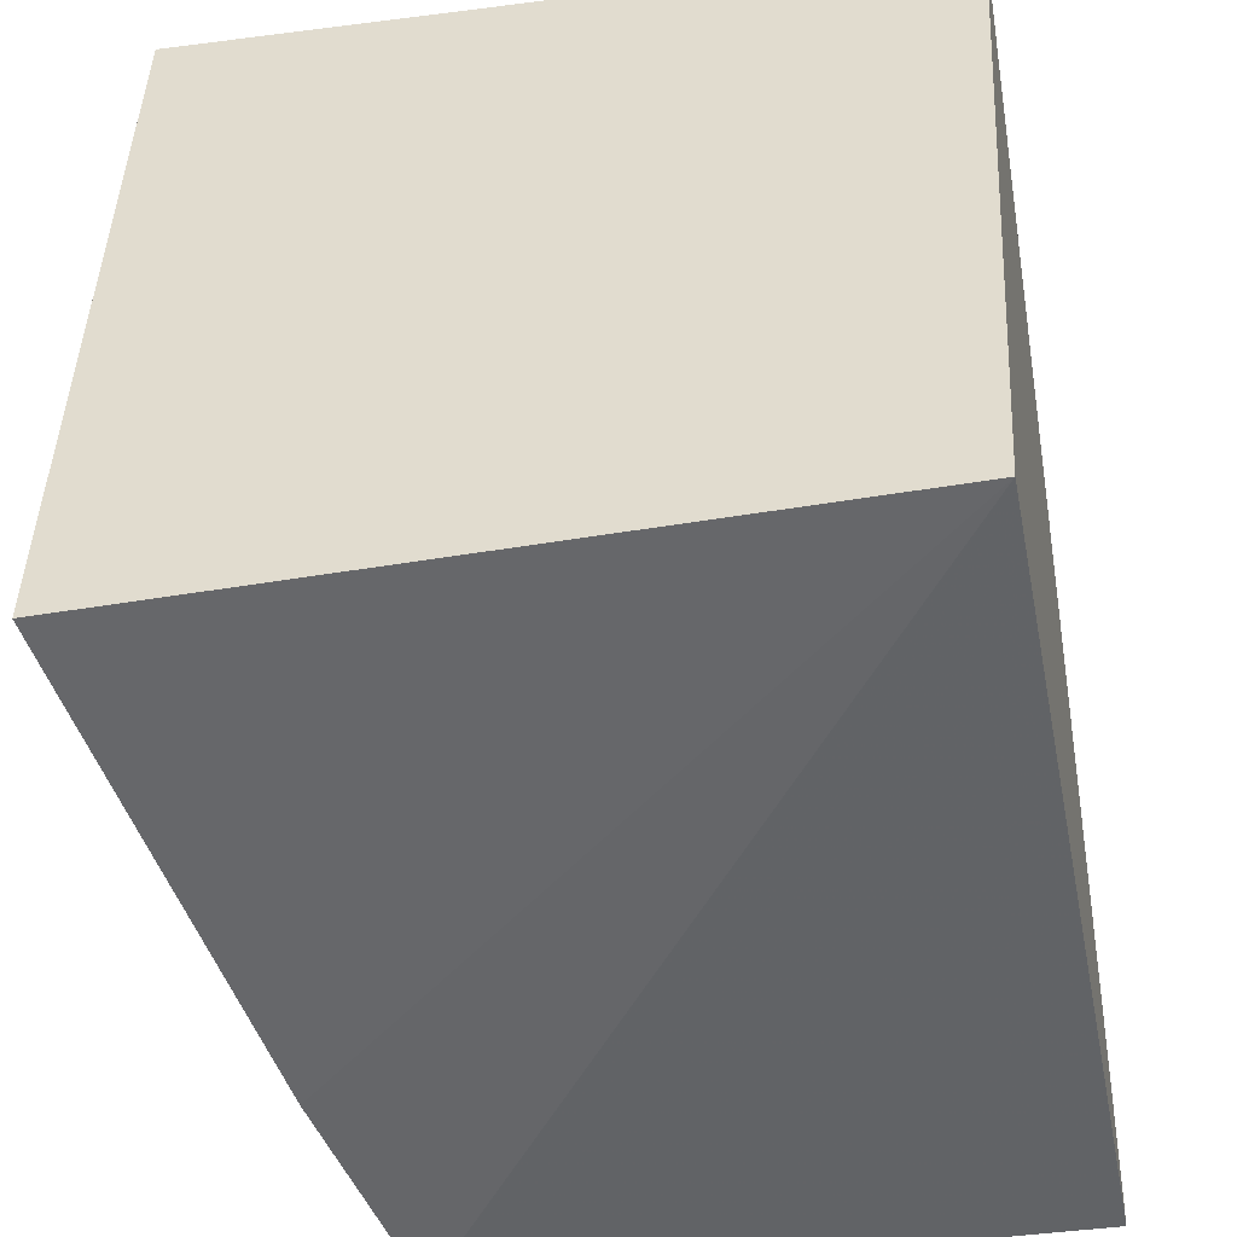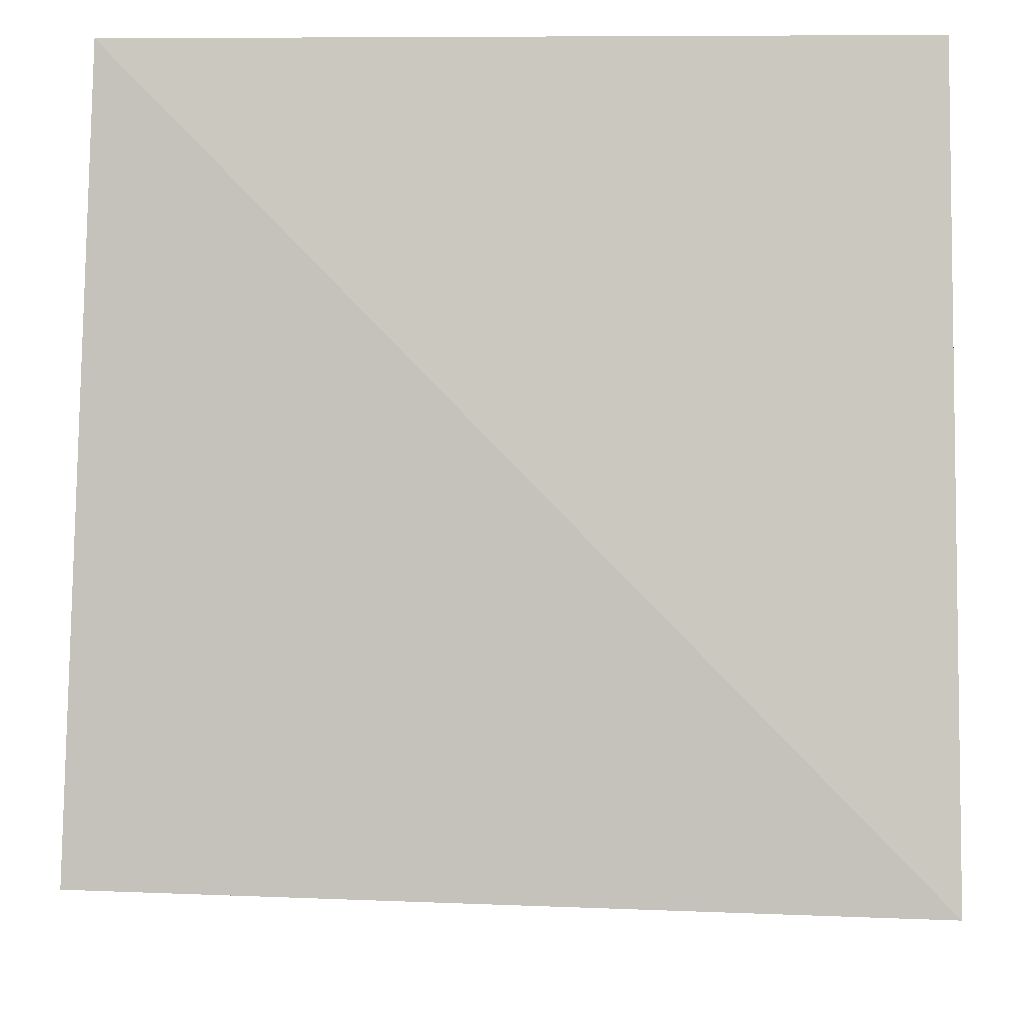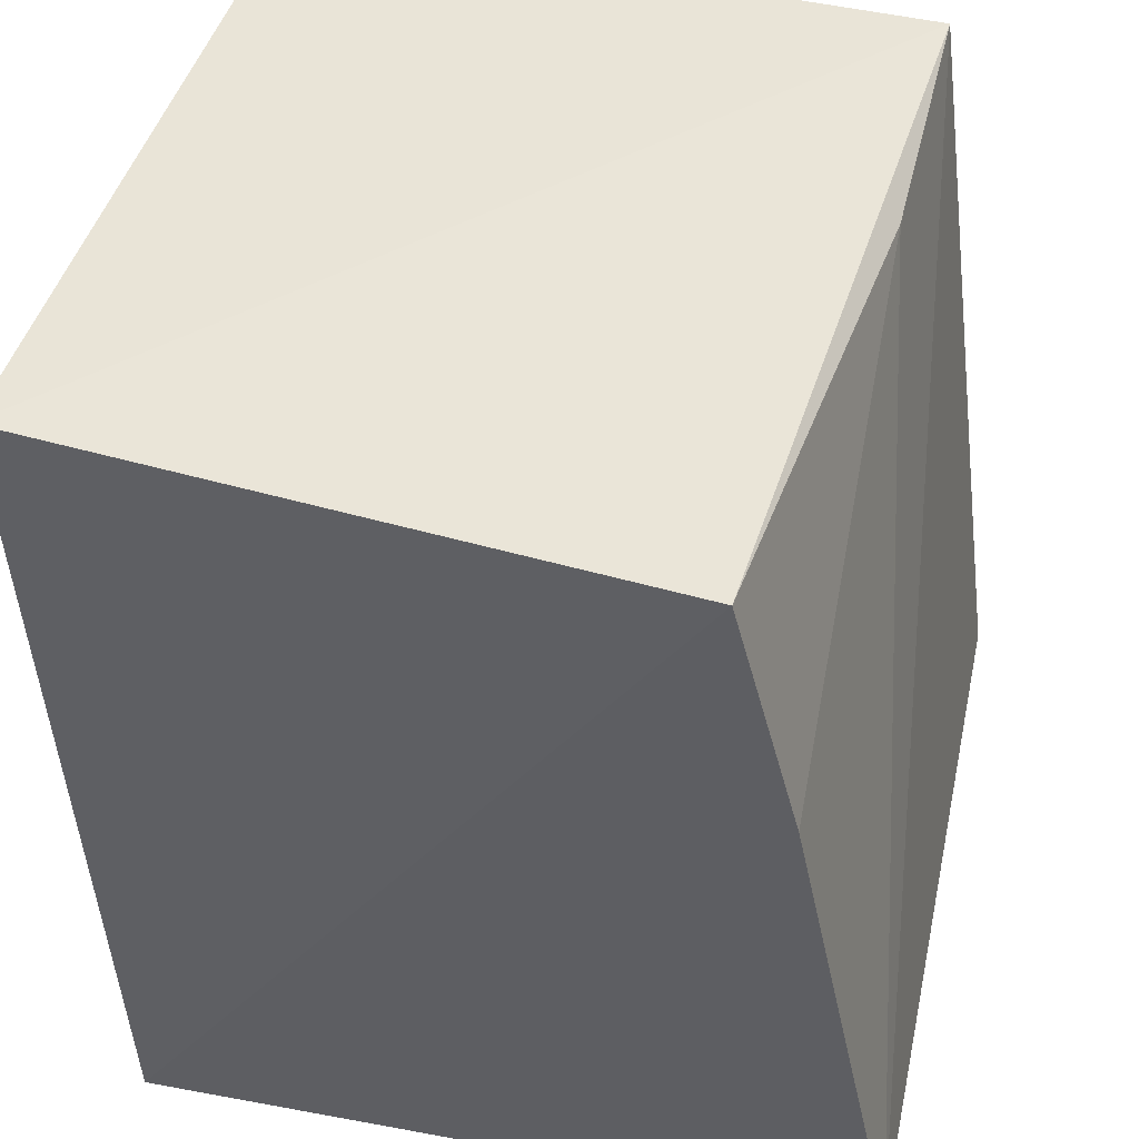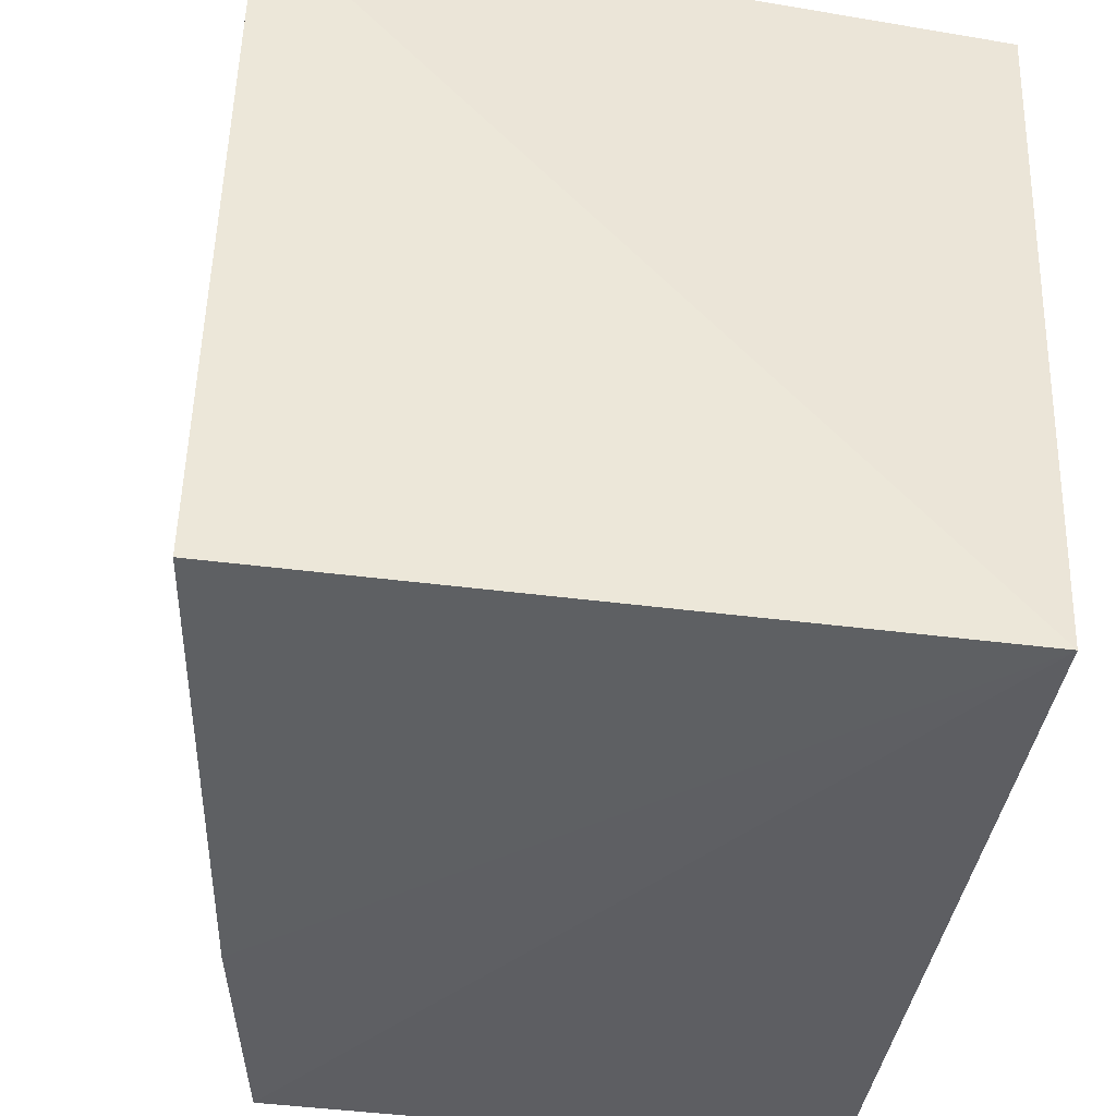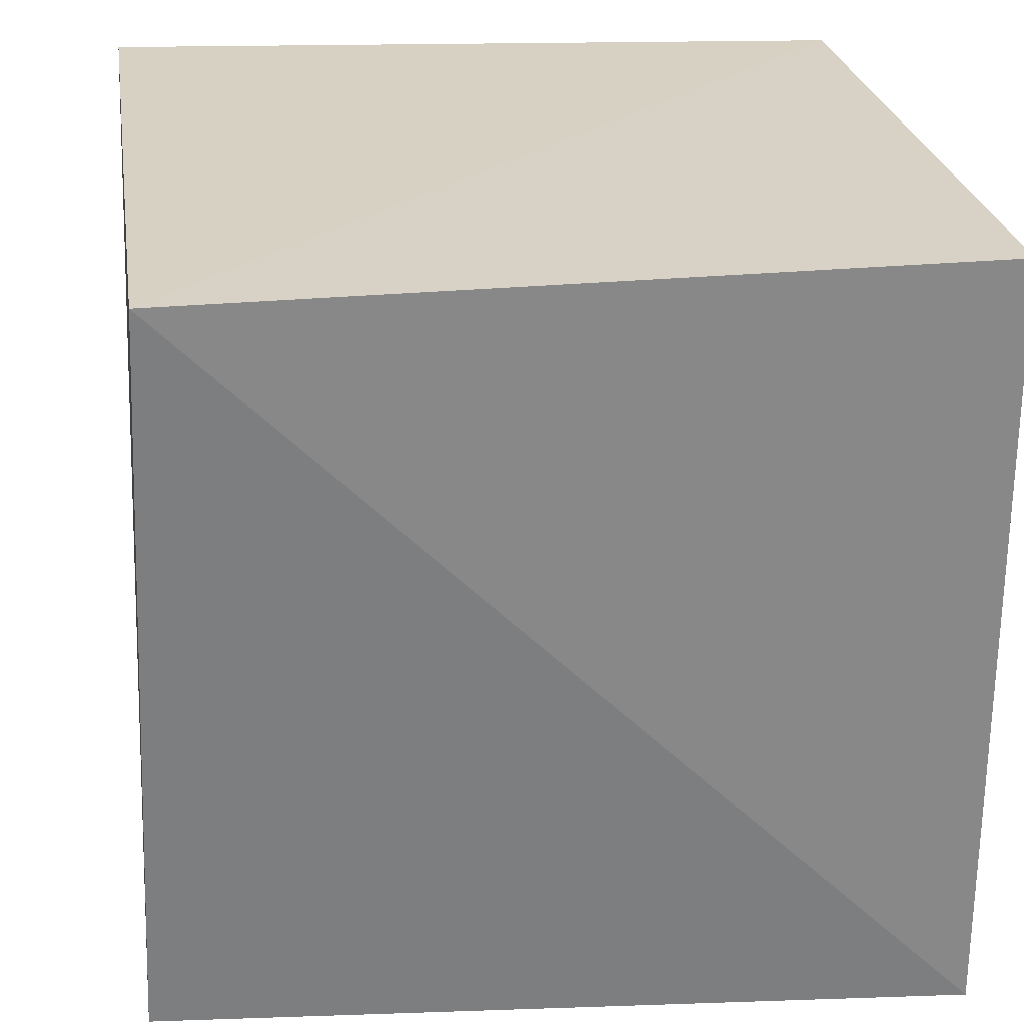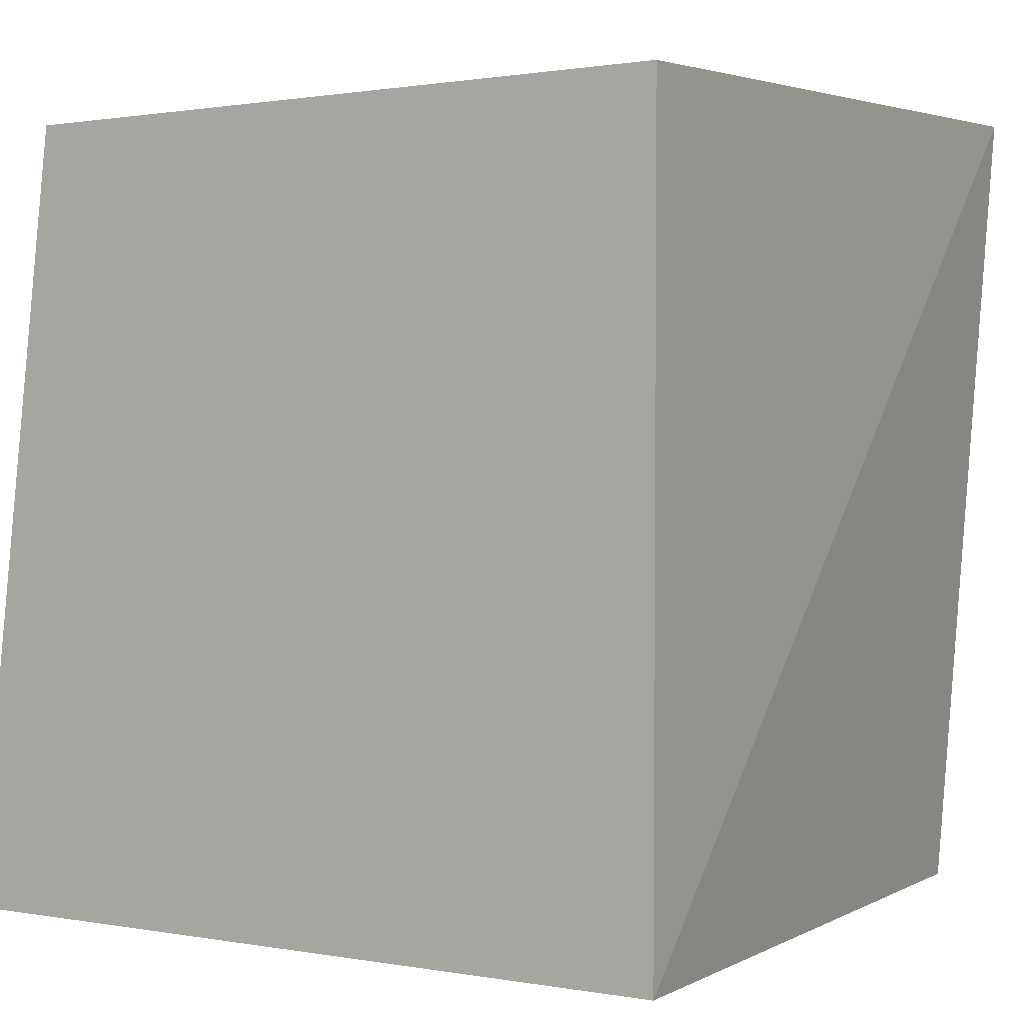
<metadata>
{"format":"obj","ext":"obj","renderer":"f3d","projection":"perspective","resolution":1024,"background":"white","views":[{"elev":-48.5,"azim":8.0,"up":"+Z"},{"elev":-2.8,"azim":91.0,"up":"+Z"},{"elev":41.9,"azim":-166.9,"up":"+Y"},{"elev":-39.2,"azim":-12.2,"up":"+Z"},{"elev":27.7,"azim":81.8,"up":"+Z"},{"elev":3.5,"azim":30.3,"up":"+Y"}]}
</metadata>
<code>
v -0.01664 0.001636 0.02431
v -0.01664 -0.02109 0.02431
v -0.01662 0.001791 0.00097
v -0.03409 0.000712 6.9e-05
v -0.03844 -0.02119 0.02407
v -0.01802 -0.02208 0.001596
v -0.03556 0.0009234 0.0242
v -0.03881 -0.02141 0.001315
v -0.03585 -0.006293 0.0004215
v -0.03551 0.0002601 0.0155
f 1 2 3
f 6 3 2
f 6 4 3
f 6 2 5
f 7 1 3
f 7 3 4
f 7 5 2
f 7 2 1
f 8 6 5
f 8 5 7
f 9 4 6
f 9 6 8
f 10 9 8
f 10 8 7
f 10 7 4
f 10 4 9

</code>
